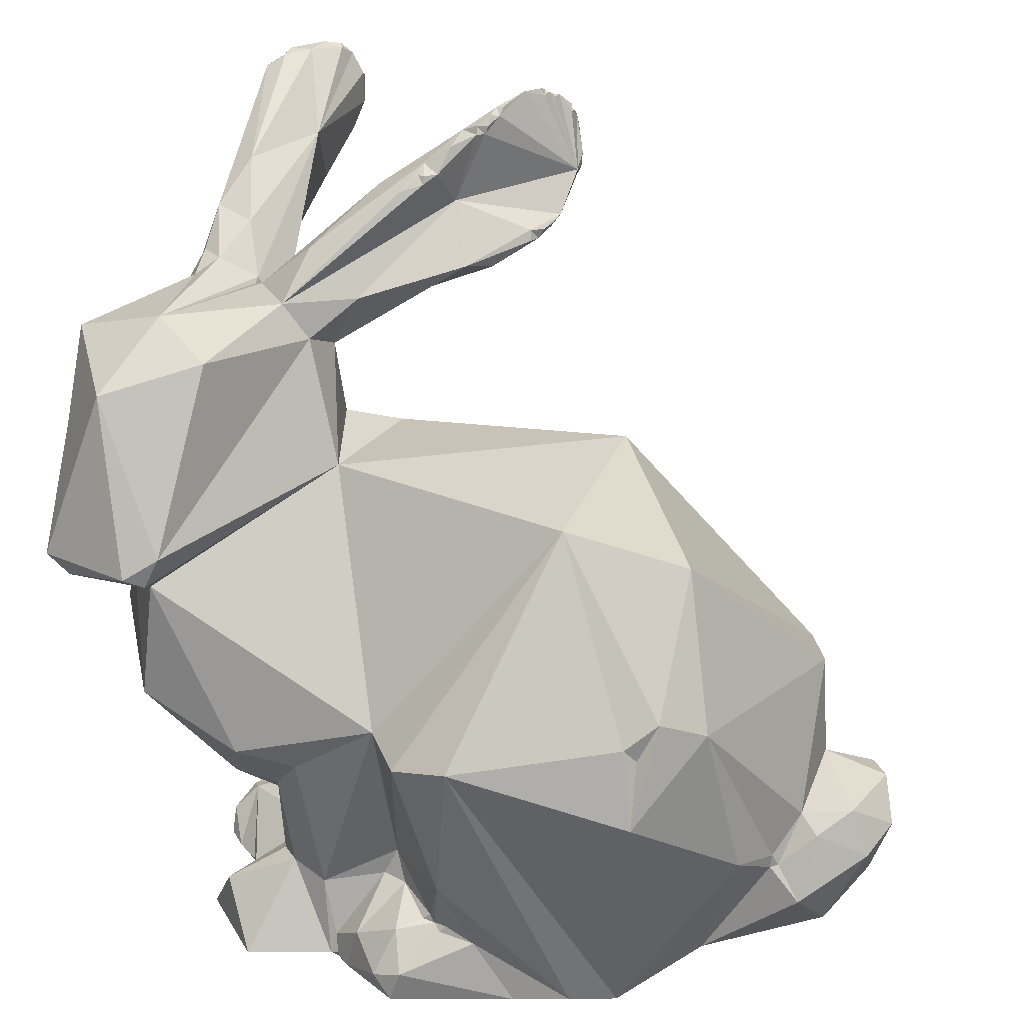
<metadata>
{"format":"obj","ext":"obj","renderer":"f3d","projection":"perspective","resolution":1024,"background":"white","views":[{"elev":28.0,"azim":13.9,"up":"+Y"}]}
</metadata>
<code>
v  -0.6379 -1.479 -0.2199
v  -0.6297 -1.525 -0.2571
v  -0.6654 -1.528 -0.2247
v  0.4303 0.3311 -0.0983
v  -0.5298 0.3409 0.4004
v  0.3629 0.3195 0.6618
v  -1.093 0.9366 0.0058
v  -1.157 0.8975 0.0931
v  -1.133 0.9145 0.52
v  -1.053 1.412 -1.038
v  -1.146 1.407 -1.043
v  -1.148 1.396 -0.9945
v  -1.03 1.415 -1.135
v  -0.3348 1.311 -0.0333
v  -0.3253 1.343 -0.076
v  -0.3915 1.259 0.0168
v  -0.8962 1.2 -1.203
v  -0.887 1.269 -1.199
v  -0.8867 1.161 -1.182
v  -1.102 0.1612 1.096
v  -0.9845 0.2338 1.052
v  -1.251 0.738 0.8473
v  0.4628 -1.416 0.6998
v  0.4399 -1.414 0.6965
v  0.4906 -1.423 0.6786
v  -1.525 0.3159 0.5855
v  -1.443 0.5293 0.5543
v  -1.491 0.4722 0.4399
v  0.6391 -1.478 0.9018
v  0.0669 -0.4139 1.168
v  0.4713 -1.482 0.9438
v  -0.2726 -0.4527 0.9071
v  -1.129 -0.0321 0.7924
v  -0.9997 0.8989 -1.004
v  -0.9221 1.064 -1.155
v  -1.179 -0.477 0.8069
v  -0.7911 -0.6088 0.9183
v  -1.157 0.7953 -0.557
v  -1.153 0.8256 -0.5664
v  -1.123 0.7663 -0.579
v  0.0093 -0.968 1.084
v  0.7074 -0.5995 1.08
v  0.7749 -0.2328 0.9526
v  0.7067 -0.3694 0.9873
v  -0.5812 -0.6692 0.8754
v  0.7444 -1.506 0.0006
v  0.7629 -1.457 -0.023
v  0.7859 -1.466 -0.0133
v  -0.4671 -1.48 0.8884
v  -0.5053 -1.202 0.8208
v  -0.6408 -1.171 0.7562
v  0.123 1.422 -0.5426
v  0.1285 1.397 -0.5598
v  0.11 1.424 -0.5546
v  1.302 -0.8629 0.5749
v  1.234 -0.8139 0.514
v  1.173 -0.9795 0.6195
v  1.259 -1.093 0.6767
v  -0.865 0.7146 -0.0269
v  -0.6266 0.6822 0.0987
v  -0.6122 0.3787 0.0273
v  -0.9036 1.276 -1.206
v  -0.8872 1.28 -1.182
v  -0.3749 0.8368 -0.0731
v  -0.1524 0.991 0.0001
v  -0.4478 -1.404 0.8696
v  0.1038 1.273 -0.5263
v  0.142 1.268 -0.5341
v  0.1478 1.196 -0.4822
v  -0.281 -1.158 0.774
v  -0.2331 -1.056 0.7621
v  1.145 -0.9874 0.6303
v  1.276 -0.7294 0.2011
v  1.16 -0.4645 -0.1704
v  1.248 -0.3577 0.1719
v  -0.7576 0.9012 0.2857
v  -0.3131 1.282 -0.0171
v  -0.3125 1.311 -0.0276
v  -0.27 1.31 -0.0559
v  0.7192 -1.504 -0.0442
v  0.7744 -1.455 -0.0421
v  0.0648 1.038 -0.2138
v  -0.4617 1.086 -0.2121
v  0.1011 1.068 -0.2785
v  1.417 -0.7887 0.4896
v  -0.0361 -1.206 0.9659
v  -0.0817 -1.202 0.9565
v  -0.1712 -1.228 1.01
v  -0.1897 -1.157 0.8166
v  0.8116 0.2112 0.6257
v  -0.1315 -1.355 1.111
v  -0.0533 -1.178 0.9582
v  -0.4691 -1.196 -0.1923
v  -0.3367 -0.9586 -0.2403
v  -0.3232 -1.191 -0.1902
v  0.6629 -0.3201 1.008
v  0.011 -1.205 0.9802
v  -0.0106 -1.23 0.9864
v  0.1167 -1.26 0.9871
v  -0.0764 0.9633 -0.0893
v  -0.2819 -1.522 0.2505
v  -0.2631 -1.521 0.3513
v  -0.3055 -1.527 0.2491
v  -0.1442 -0.4706 1.103
v  0.0468 1.041 -0.1754
v  0.0415 1.078 -0.1901
v  1.338 -1.28 0.4896
v  1.472 -1.199 0.2441
v  1.554 -0.9141 0.3537
v  1.051 -0.8799 0.7967
v  0.9055 -1.396 0.6234
v  -1.035 0.126 1.064
v  -0.3664 -1.515 0.2974
v  1.506 -0.9746 0.096
v  1.448 -0.8141 0.0993
v  1.508 -0.7902 0.222
v  0.1256 1.1 -0.3117
v  0.1586 1.23 -0.4419
v  -0.228 1.183 -0.1483
v  1.393 -1.126 -0.0113
v  -0.7734 -1.485 0.9619
v  1.149 -0.9384 0.6256
v  -0.6637 0.7695 0.2739
v  -0.8988 0.8437 0.7216
v  -0.0837 1.487 -0.2328
v  -0.1154 1.46 -0.195
v  -0.1277 1.428 -0.1874
v  -1.072 0.6734 -0.2656
v  -0.9376 0.6859 -0.2081
v  -0.9628 0.6257 -0.1281
v  -0.1552 1.461 -0.1786
v  -0.1521 1.434 -0.1615
v  0.8394 -1.516 0.2175
v  -0.7356 -1.083 0.2652
v  -0.8634 -1.028 0.1727
v  -0.7897 -1.078 0.1844
v  0.0343 1.51 -0.4244
v  0.0224 1.534 -0.4293
v  -0.0222 1.544 -0.353
v  -0.2551 -1.437 0.7165
v  -0.2745 -1.437 0.7135
v  -0.282 -1.439 0.6777
v  0.9326 -0.2976 0.8777
v  -1.156 0.6249 -0.101
v  -1.11 0.6531 -0.1515
v  0.1068 1.08 -0.2694
v  0.0826 1.07 -0.2243
v  -0.1145 1.492 -0.2153
v  -0.5086 0.8984 0.1669
v  1.486 -0.951 0.5264
v  -0.2215 -1.248 -0.479
v  -0.2251 -1.226 -0.452
v  -0.1399 -1.129 -0.5451
v  1.061 -1.409 0.0123
v  -0.2334 1.401 -0.1078
v  0.0442 1.513 -0.4587
v  0.0298 1.52 -0.4612
v  -0.0759 1.514 -0.2566
v  0.008 -1.506 0.9049
v  0.0479 -1.507 0.9132
v  -0.0264 -1.507 0.932
v  0.1176 1.426 -0.5156
v  0.1635 1.276 -0.5042
v  -0.9311 1.361 -1.183
v  -0.9499 1.165 -0.7729
v  -1.45 0.7143 0.2425
v  -1.479 0.8013 0.4186
v  -1.232 0.8142 0.0044
v  -0.3553 -1.514 0.7629
v  -0.4774 -1.508 0.8378
v  -0.3599 -1.509 0.7223
v  0.1616 1.222 -0.4895
v  -1.033 0.737 -0.5181
v  -0.687 -1.087 0.3373
v  -0.6611 -1.143 0.3633
v  -0.7043 -1.08 0.4055
v  -0.9224 0.6599 -0.112
v  -0.8725 0.6301 -0.065
v  0.1365 1.357 -0.5612
v  -0.7179 -1.039 0.5151
v  -0.71 -1.194 0.6604
v  -0.6762 -0.796 0.8049
v  -0.4159 -1.503 0.8804
v  -0.4434 -1.5 0.8749
v  -0.6809 -1.265 0.3838
v  -0.8217 -1.214 0.1465
v  -0.3764 -1.513 0.6833
v  -1.239 0.683 -0.0353
v  -1.52 0.1147 0.3122
v  0.689 -1.464 -0.3146
v  1.066 -1.111 -0.1017
v  -0.9042 -1.287 0.7752
v  -0.8985 -1.429 0.5051
v  0.8852 -0.9476 -0.4045
v  1.331 -1 -0.0564
v  -1.165 1.381 -1.035
v  0.1154 1.373 -0.5657
v  -0.1239 -1.507 0.9117
v  -0.1692 -1.47 1.113
v  -0.1491 -1.504 0.9034
v  0.073 1.49 -0.5069
v  0.1121 1.448 -0.5345
v  -0.7377 0.7669 -0.0138
v  -1.11 1.166 -0.4415
v  -1.449 -0.4274 0.2489
v  -1.108 -0.9301 0.1968
v  0.0616 1.489 -0.4746
v  -1.181 0.926 -0.0863
v  -0.9576 1.398 -1.133
v  -1.218 1.354 -0.9704
v  -1.033 1.016 -0.1818
v  -0.9568 0.859 -0.0273
v  -0.7036 1.056 0.1139
v  -0.2139 1.433 -0.2028
v  -1.185 1.035 -0.2669
v  -0.9151 -1.507 0.4627
v  -1.494 0.62 0.4351
v  0.051 1.49 -0.5059
v  -1.453 0.5298 0.6584
v  0.2659 -1.491 0.9813
v  -0.5025 1.236 -0.1158
v  -0.1031 1.509 -0.2562
v  -0.9008 0.8875 0.0923
v  -0.4511 0.2706 -0.1617
v  -0.3466 -1.524 0.4628
v  -0.7783 -1.063 0.2523
v  -1.151 0.7947 -0.5918
v  -0.2349 -1.384 1.095
v  -0.3411 -1.318 0.9529
v  -0.9775 1.391 -1.174
v  -0.9683 1.321 -1.186
v  -0.4389 -1.475 0.8916
v  -1.216 0.8249 -0.0543
v  -1.004 -1.489 0.6693
v  -0.2735 -1.45 0.5959
v  -0.749 -1.055 0.4264
v  -1.121 -1.492 0.0515
v  -1.095 -1.4 0.1699
v  -1.097 -1.44 0.0443
v  -1.13 0.7153 -0.2673
v  -1.114 0.6905 -0.2878
v  -1.097 -1.495 0.2113
v  -0.9568 -1.446 0.5256
v  -0.9575 -1.498 0.5176
v  -1.459 0.1323 0.9249
v  0.4337 -1.522 0.2117
v  0.3556 -1.512 0.3307
v  0.4 -1.518 0.101
v  -1.038 -1.496 0.2861
v  -1.006 -1.306 0.1393
v  -0.8157 -1.022 0.4636
v  -1.038 -1.334 0.0786
v  -0.9503 -1.49 0.3763
v  -1.397 -0.0209 0.297
v  -1.135 0.946 -0.5489
v  -0.3781 -0.5695 -0.4162
v  -0.1883 -0.4746 -0.6962
v  -0.2444 -0.3154 -0.4622
v  0.2175 -1.415 0.76
v  0.1847 -1.415 0.7871
v  0.2752 -1.444 0.3214
v  -1.18 0.7966 -0.3411
v  0.0287 1.506 -0.4814
v  -0.3132 -1.528 0.2122
v  -0.3331 -1.528 0.2075
v  -0.5601 -1.523 -0.4298
v  -0.6003 -1.408 -0.2338
v  -0.0004 -1.427 -0.2538
v  -0.2256 -1.442 0.153
v  -0.252 -1.439 0.1082
v  -0.6166 -1.478 -0.2185
v  -0.3636 -1.369 -0.5571
v  -1.189 0.7405 -0.1351
v  -1.151 0.6578 -0.1062
v  -1.078 0.1234 -0.1302
v  -1.192 -0.3426 -0.2374
v  -0.9463 -0.684 -0.3183
v  -0.7306 -1.235 -0.0995
v  -0.8041 -1.052 0.0398
v  -0.8203 -0.9887 -0.0282
v  -0.8039 -1.185 0.0227
v  -1.068 -1.436 0.0108
v  -0.9917 -1.407 -0.0885
v  -1.373 0.248 -0.0301
v  -0.2403 -1.495 0.3783
v  0.0567 1.455 -0.5298
v  -0.9694 1.405 -1.155
v  -0.3838 -1.522 0.5292
v  -0.9373 0.8701 0.0609
v  -0.4771 -1.523 0.5685
v  0.4877 0.0288 -0.3633
v  -0.8139 0.8979 0.029
v  -0.4331 -1.529 -0.5613
v  0.322 -0.5148 -0.7007
v  -0.387 -1.499 0.4767
v  -0.4288 -1.494 0.5184
v  -1.038 -1.415 -0.0035
v  -1.081 -1.51 0.0107
v  -0.1947 -1.448 0.3448
v  -0.6517 -0.8336 -0.2494
v  -0.3789 -1.501 0.3905
v  -1.389 0.0433 0.8993
v  0.6212 -1.513 -0.3246
v  -0.6165 -1.391 -0.2035
v  -0.8378 -1.529 -0.1825
v  -1.067 -1.518 -0.0432
v  -0.2463 -1.442 0.1478
v  -0.5011 -1.53 0.5695
v  -0.3089 -1.454 0.6862
v  0.5518 -1.5 0.1053
v  0.495 -1.518 0.1077
v  -0.3895 -1.485 0.941
v  -0.2493 -1.508 0.8873
v  -0.2995 -1.512 0.8452
v  0.4612 -1.5 0.1617
v  -0.2598 -1.513 0.8526
v  0.7819 -1.471 0.3103
v  0.8564 -1.509 0.3399
v  0.7525 -1.479 0.3809
v  0.6858 -1.511 0.4724
v  0.6155 -1.509 0.6902
v  0.6027 -1.515 0.4592
v  0.7949 -1.516 0.201
v  0.7704 -1.493 0.2178
v  0.7548 -1.484 0.2064
v  0.7451 -1.489 0.171
v  0.6959 -1.516 0.0735
v  0.1585 -1.501 0.8601
v  0.1874 -1.508 0.874
v  0.117 -1.508 0.8946
v  0.7892 -1.484 0.2821
v  0.5254 -1.482 0.1213
v  0.6468 -1.479 0.1052
v  0.5074 -1.505 0.756
v  0.4714 -1.509 0.7885
v  0.0838 -1.502 0.8813
v  0.4944 -1.476 0.1468
v  0.3836 -1.507 0.4192
v  0.4453 -1.53 0.2947
v  0.1445 -1.415 0.7799
v  -0.2002 -1.427 0.7552
v  -0.2418 -1.433 0.7531
v  0.4989 -1.506 0.3934
v  0.4775 -1.5 0.5237
v  0.4862 -1.517 0.3643
v  0.5153 -1.444 0.7032
v  0.6968 -1.491 0.1259
v  -0.3774 -1.485 0.3408
v  0.2895 -1.417 0.7399
v  0.2573 -1.414 0.7677
v  0.4575 -1.521 0.337
v  0.3651 -1.415 0.7182
v  0.7121 -1.476 0.153
v  0.408 -1.413 0.7248
v  -0.3973 -1.528 0.2278
v  0.0369 -1.412 0.8275
v  -0.1936 -1.425 0.792
v  0.269 -1.509 0.8537
v  0.3062 -1.503 0.8197
v  -0.387 -1.491 0.4161
v  -0.19 -1.51 0.8999
v  0.4332 -1.505 0.7766
v  -1.074 -1.527 0.0889
v  -0.8968 -1.518 0.4079
v  0.4671 -1.515 0.3583
v  0.352 -1.445 0.0535
v  -0.9328 -0.9443 0.5537
v  -0.823 -1.018 0.4446
v  0.3342 -1.412 0.7452
v  -0.3283 -1.513 0.8035
v  -0.3086 -1.516 0.8098
v  -0.651 -1.534 0.1458
v  0.399 -1.506 0.8064
v  0.2322 -1.503 0.8412
v  0.5495 -1.505 0.4383
v  -0.8171 -1.048 0.3599
v  -0.807 -1.039 0.395
v  -0.7276 -1.53 0.2449
v  0.716 -1.481 0.4145
v  -0.7436 -1.537 0.3477
v  -0.7399 -1.543 0.3897
v  0.7828 -1.482 0.2473
v  -0.6708 -1.505 0.2295
v  -0.7149 -1.532 0.2794
v  -0.4991 -1.522 -0.086
v  -0.3363 -1.516 0.769
v  -0.6351 -1.485 0.2158
v  -0.3072 -1.504 -0.3634
v  -0.4566 -1.48 -0.1161
v  -0.6053 -1.492 0.1923
v  -0.7205 -1.534 0.4583
v  -0.3302 -1.437 -0.2763
v  -0.5786 -1.488 0.1934
v  -0.7157 -1.517 0.5777
v  -0.4245 -1.433 -0.1154
v  -0.4876 -1.525 -0.0074
v  -0.4614 -1.526 0.0351
v  -0.4652 -1.529 0.181
v  -0.7043 -1.53 0.5276
v  -0.4625 -1.515 -0.0113
v  -0.5385 -1.485 0.1993
v  -0.6837 -1.53 0.5313
v  0.3403 -1.508 0.8335
v  0.3782 -1.507 0.8029
v  -0.407 -1.439 -0.1047
v  -0.6718 -1.526 0.5661
v  -0.2478 -1.431 -0.3047
v  -0.379 -1.436 -0.0659
v  -0.3991 -1.436 -0.0708
v  -0.4397 -1.523 0.0371
v  -0.437 -1.531 0.0806
v  -0.416 -1.53 0.084
v  0.0661 -1.416 0.8027
v  -0.3528 -1.438 -0.0227
v  -0.3728 -1.437 -0.0274
v  -0.3438 -1.438 0.0162
v  -0.4095 -1.53 0.1222
v  -0.4455 -1.476 0.2467
v  -0.4638 -1.494 0.2228
v  0.5377 -1.507 0.4027
v  -0.5705 -1.527 0.587
v  -0.3029 -1.436 0.0226
v  -0.3678 -1.529 0.129
v  -0.4144 -1.49 0.2637
v  0.1107 -1.413 0.8073
v  -0.3614 -1.529 0.1673
v  -0.4012 -1.479 0.2941
v  -0.2792 -1.44 0.0667
v  -0.2992 -1.439 0.0619
v  -0.3864 -1.485 0.3002
v  -0.5358 -1.526 0.5578
v  -0.2727 -1.44 0.1049
v  -0.3396 -1.527 0.1692
f 1 2 3
f 4 5 6
f 7 8 9
f 10 11 12
f 13 11 10
f 14 15 16
f 17 18 19
f 20 21 22
f 23 24 25
f 26 27 28
f 29 30 31
f 32 5 33
f 34 35 19
f 33 36 37
f 38 39 40
f 37 32 33
f 31 30 41
f 42 43 44
f 45 32 37
f 46 47 48
f 49 50 51
f 52 53 54
f 55 56 57
f 58 55 57
f 59 60 61
f 18 62 63
f 60 64 65
f 49 66 50
f 50 32 45
f 67 68 69
f 66 70 50
f 71 32 50
f 58 57 72
f 73 74 75
f 76 77 16
f 78 15 14
f 71 50 70
f 77 78 14
f 16 77 14
f 77 79 78
f 78 79 15
f 80 81 47
f 82 83 84
f 56 55 85
f 86 87 88
f 87 89 88
f 4 6 90
f 88 91 86
f 92 89 87
f 86 92 87
f 93 94 95
f 96 43 6
f 97 86 98
f 97 41 86
f 91 99 98
f 86 91 98
f 98 99 97
f 100 64 82
f 101 102 103
f 97 99 41
f 30 6 104
f 105 82 106
f 96 6 30
f 31 41 99
f 107 108 109
f 80 47 46
f 110 29 111
f 21 112 5
f 102 113 103
f 114 115 116
f 117 118 119
f 114 108 120
f 49 51 121
f 57 56 122
f 123 124 21
f 125 126 127
f 118 127 119
f 118 125 127
f 72 111 58
f 128 129 130
f 30 42 96
f 131 132 127
f 133 46 48
f 44 96 42
f 65 106 119
f 72 110 111
f 109 114 116
f 134 135 136
f 137 138 139
f 140 141 142
f 143 42 110
f 144 145 130
f 146 117 147
f 29 42 30
f 127 132 119
f 75 56 73
f 148 126 125
f 44 43 96
f 105 100 82
f 143 75 90
f 149 76 123
f 29 110 42
f 149 119 76
f 143 90 43
f 150 58 107
f 122 72 57
f 56 143 122
f 151 152 153
f 120 108 154
f 6 43 90
f 77 76 119
f 132 155 79
f 122 143 110
f 42 143 43
f 156 157 137
f 60 65 149
f 65 119 149
f 122 110 72
f 147 117 106
f 117 119 106
f 158 125 139
f 79 77 119
f 159 160 161
f 53 162 118
f 60 149 123
f 163 53 118
f 164 165 63
f 166 167 168
f 84 146 147
f 169 170 171
f 163 118 172
f 34 165 173
f 64 83 82
f 174 175 176
f 177 59 178
f 67 179 68
f 180 181 182
f 82 84 147
f 117 69 118
f 183 184 170
f 69 172 118
f 185 175 186
f 130 129 177
f 171 170 187
f 28 188 189
f 190 191 81
f 108 114 109
f 129 165 59
f 169 183 170
f 190 81 80
f 192 185 193
f 28 166 168
f 191 194 74
f 114 120 195
f 196 12 11
f 197 54 53
f 194 191 190
f 65 105 106
f 150 85 55
f 75 143 56
f 34 19 165
f 198 199 200
f 54 201 202
f 117 84 69
f 107 109 150
f 163 179 53
f 197 53 179
f 150 55 58
f 109 85 150
f 5 61 60
f 60 59 203
f 154 108 107
f 10 12 204
f 36 205 206
f 118 207 156
f 156 137 118
f 15 79 155
f 7 208 8
f 73 85 116
f 73 56 85
f 209 13 10
f 202 201 162
f 12 210 204
f 211 7 212
f 76 16 213
f 7 9 212
f 28 168 188
f 53 52 162
f 8 167 9
f 10 165 209
f 9 167 22
f 132 131 214
f 5 60 123
f 9 22 124
f 204 215 211
f 211 215 7
f 211 212 165
f 193 185 216
f 79 119 132
f 139 125 118
f 27 217 28
f 172 68 163
f 201 218 207
f 129 59 177
f 124 22 21
f 219 167 217
f 20 112 21
f 218 156 207
f 31 99 220
f 109 116 85
f 127 126 131
f 204 211 165
f 214 221 15
f 139 222 158
f 123 21 5
f 76 223 9
f 214 155 132
f 196 210 12
f 9 124 76
f 76 124 123
f 137 139 118
f 61 5 224
f 10 204 165
f 207 118 201
f 102 225 113
f 214 15 155
f 135 134 226
f 214 222 139
f 50 45 51
f 32 6 5
f 121 51 192
f 128 173 129
f 203 64 60
f 181 51 182
f 40 39 227
f 228 88 229
f 230 164 231
f 91 228 199
f 66 232 229
f 208 215 233
f 30 104 41
f 70 89 71
f 234 121 192
f 106 82 147
f 204 210 215
f 164 209 165
f 173 165 129
f 92 41 71
f 235 171 187
f 51 181 192
f 176 180 236
f 32 104 6
f 237 238 239
f 240 241 128
f 41 104 71
f 232 49 184
f 235 187 102
f 237 242 238
f 105 65 100
f 234 243 244
f 245 20 22
f 228 91 88
f 186 174 134
f 208 7 215
f 68 172 69
f 229 70 66
f 246 247 248
f 219 22 167
f 71 104 32
f 89 70 229
f 229 88 89
f 249 250 238
f 251 236 180
f 252 238 250
f 89 92 71
f 249 253 250
f 22 219 245
f 45 182 51
f 216 250 253
f 254 36 33
f 213 16 15
f 92 86 41
f 202 162 54
f 34 231 35
f 231 210 196
f 34 210 231
f 175 174 186
f 234 192 243
f 34 255 210
f 256 257 153
f 255 233 210
f 255 34 227
f 39 255 227
f 233 215 210
f 148 125 222
f 125 158 222
f 227 34 40
f 258 257 256
f 145 128 130
f 136 186 134
f 152 94 153
f 259 260 261
f 38 262 39
f 262 255 39
f 250 185 186
f 94 256 153
f 181 185 192
f 181 175 185
f 139 263 214
f 181 180 175
f 264 103 265
f 26 219 27
f 241 240 262
f 266 2 267
f 28 217 166
f 268 269 270
f 271 267 2
f 95 152 272
f 95 94 152
f 217 167 166
f 128 145 240
f 157 138 137
f 27 219 217
f 245 219 26
f 168 167 8
f 52 54 162
f 145 262 240
f 145 273 262
f 102 187 225
f 273 255 262
f 145 274 273
f 273 233 255
f 189 26 28
f 144 274 145
f 216 185 250
f 274 168 273
f 188 274 144
f 188 168 274
f 273 168 233
f 254 275 276
f 205 276 277
f 278 279 280
f 175 180 176
f 281 279 278
f 205 254 276
f 168 208 233
f 168 8 208
f 238 252 282
f 221 213 15
f 252 281 283
f 186 279 281
f 186 281 252
f 277 206 205
f 188 284 189
f 213 221 223
f 250 186 252
f 186 136 279
f 254 189 284
f 164 63 62
f 18 17 62
f 63 19 18
f 285 235 102
f 54 286 201
f 287 209 164
f 90 74 4
f 201 286 218
f 115 114 195
f 225 187 288
f 9 223 289
f 289 59 212
f 287 164 230
f 59 289 223
f 289 212 9
f 263 157 156
f 288 187 290
f 178 61 130
f 74 291 4
f 221 292 223
f 292 59 223
f 272 293 266
f 212 59 165
f 4 258 224
f 65 64 100
f 74 73 191
f 291 74 294
f 224 275 61
f 118 162 201
f 205 36 254
f 258 294 257
f 83 221 214
f 221 83 292
f 165 19 63
f 116 115 73
f 263 286 214
f 291 294 4
f 115 195 73
f 5 4 224
f 138 157 139
f 139 157 263
f 295 288 296
f 75 74 90
f 54 197 286
f 225 288 295
f 47 81 48
f 266 93 272
f 120 191 195
f 84 117 146
f 154 191 120
f 184 49 170
f 282 252 297
f 275 144 130
f 283 298 297
f 298 282 297
f 276 256 277
f 262 173 241
f 256 276 275
f 214 131 148
f 231 17 35
f 131 126 148
f 144 284 188
f 61 178 59
f 196 230 231
f 48 81 154
f 81 191 154
f 268 299 269
f 49 121 170
f 280 300 278
f 113 225 301
f 258 275 224
f 62 17 231
f 302 245 26
f 93 300 94
f 194 294 74
f 266 267 93
f 69 84 83
f 284 275 254
f 190 303 194
f 283 297 252
f 271 1 304
f 275 284 144
f 300 256 94
f 196 13 230
f 153 294 194
f 231 164 62
f 282 239 238
f 278 300 93
f 305 306 283
f 203 83 64
f 194 303 153
f 177 178 130
f 277 256 300
f 269 307 270
f 305 278 93
f 59 292 203
f 304 305 93
f 275 130 61
f 305 304 1
f 281 305 283
f 153 257 294
f 277 300 280
f 2 1 271
f 218 263 156
f 19 35 17
f 281 278 305
f 67 197 179
f 290 187 308
f 304 267 271
f 258 4 294
f 151 153 303
f 298 237 282
f 309 171 235
f 83 67 69
f 310 311 303
f 256 275 258
f 239 282 237
f 298 283 306
f 263 218 286
f 286 67 83
f 192 193 243
f 203 292 83
f 272 152 151
f 244 243 193
f 13 196 11
f 244 193 216
f 272 151 303
f 68 179 163
f 303 293 272
f 272 93 95
f 304 93 267
f 83 214 286
f 67 286 197
f 296 288 290
f 184 183 312
f 303 311 248
f 313 183 314
f 154 133 48
f 315 246 248
f 316 313 314
f 317 318 319
f 319 318 320
f 320 321 322
f 323 324 325
f 326 323 325
f 327 323 326
f 315 248 311
f 323 327 133
f 34 173 40
f 328 329 330
f 40 173 262
f 318 331 133
f 331 318 317
f 229 312 228
f 190 80 303
f 332 315 311
f 327 333 310
f 310 332 311
f 220 160 330
f 111 107 58
f 334 31 335
f 336 330 160
f 332 337 315
f 338 247 339
f 260 340 261
f 220 330 329
f 246 339 247
f 261 299 268
f 199 228 312
f 318 321 320
f 299 235 285
f 321 29 31
f 341 342 140
f 343 344 345
f 341 140 235
f 49 232 66
f 321 334 346
f 254 26 189
f 321 344 322
f 29 321 318
f 347 327 326
f 248 247 261
f 235 140 142
f 154 107 318
f 113 301 348
f 349 350 261
f 350 259 261
f 318 133 154
f 312 232 184
f 351 338 339
f 352 349 261
f 133 327 46
f 326 353 347
f 26 33 302
f 24 354 261
f 103 355 265
f 356 357 341
f 323 133 324
f 214 148 222
f 33 26 254
f 220 358 359
f 321 25 344
f 341 235 299
f 107 111 318
f 301 225 360
f 200 199 361
f 111 29 318
f 238 242 249
f 225 295 360
f 247 338 261
f 335 31 362
f 261 338 25
f 310 303 80
f 321 346 25
f 280 206 277
f 245 302 20
f 334 321 31
f 199 313 361
f 298 363 237
f 364 253 249
f 306 363 298
f 363 242 237
f 220 99 91
f 365 338 351
f 355 103 113
f 199 312 183
f 302 112 20
f 303 248 366
f 80 46 310
f 280 135 206
f 112 302 33
f 136 135 279
f 241 173 128
f 367 368 251
f 5 112 33
f 135 280 279
f 1 3 305
f 206 367 36
f 369 349 352
f 142 309 235
f 242 363 249
f 314 183 370
f 230 13 287
f 314 370 371
f 305 372 306
f 362 31 373
f 220 329 374
f 358 220 374
f 364 249 363
f 370 183 169
f 322 344 375
f 223 76 213
f 376 367 206
f 306 364 363
f 376 206 135
f 354 352 261
f 368 367 376
f 367 37 36
f 3 372 305
f 229 232 312
f 226 376 135
f 24 261 25
f 377 368 376
f 209 287 13
f 366 261 268
f 364 216 253
f 303 366 268
f 366 248 261
f 261 341 299
f 216 234 244
f 182 367 180
f 338 344 25
f 372 378 306
f 2 372 3
f 319 320 379
f 378 380 306
f 380 364 306
f 380 381 364
f 133 382 324
f 133 331 382
f 383 384 378
f 384 380 378
f 266 385 2
f 385 372 2
f 372 383 378
f 381 216 364
f 367 182 37
f 386 370 169
f 387 383 372
f 388 266 293
f 388 389 266
f 389 385 266
f 390 387 372
f 381 391 216
f 345 344 338
f 262 38 40
f 392 389 388
f 372 393 390
f 394 234 216
f 391 394 216
f 251 180 367
f 395 389 392
f 396 372 385
f 396 397 372
f 398 372 397
f 399 394 391
f 182 45 37
f 400 397 396
f 372 398 393
f 398 401 393
f 402 394 399
f 31 220 403
f 345 338 365
f 373 31 404
f 392 405 395
f 406 394 402
f 406 187 394
f 220 359 403
f 199 220 91
f 31 403 404
f 407 405 392
f 407 408 405
f 408 409 405
f 410 411 397
f 411 398 397
f 187 234 394
f 407 392 388
f 412 398 411
f 340 413 341
f 413 356 341
f 414 415 408
f 407 414 408
f 220 199 160
f 191 73 195
f 46 327 310
f 293 303 388
f 407 416 414
f 417 398 412
f 398 418 419
f 401 398 419
f 375 344 420
f 347 333 327
f 388 303 407
f 421 187 406
f 199 198 161
f 160 199 161
f 422 416 407
f 423 355 417
f 355 398 417
f 424 418 398
f 355 424 398
f 121 234 187
f 420 344 343
f 261 340 341
f 425 413 340
f 303 268 407
f 426 355 423
f 355 427 424
f 268 270 407
f 428 429 422
f 430 427 355
f 308 421 431
f 308 187 421
f 170 121 187
f 199 183 313
f 270 422 407
f 270 428 422
f 270 432 428
f 265 426 433
f 265 355 426
f 355 113 430
f 113 348 430

</code>
